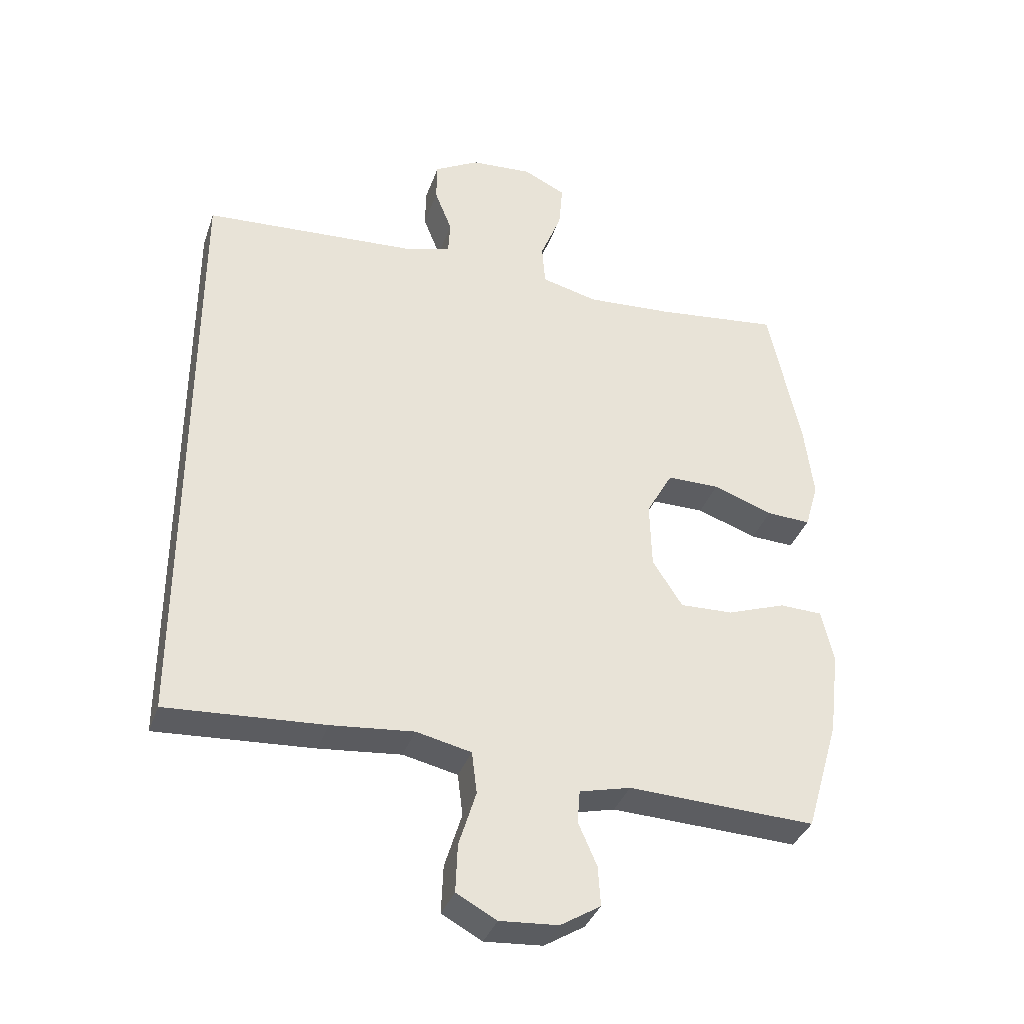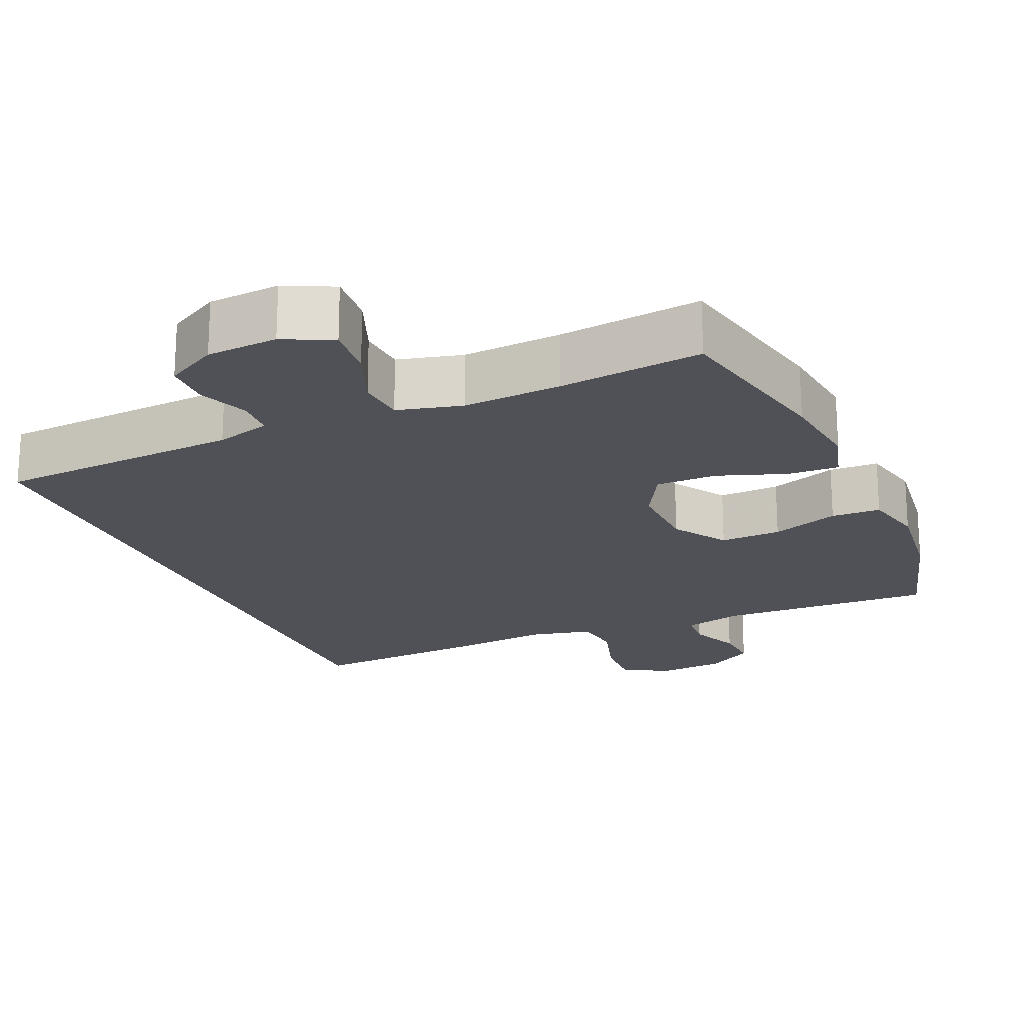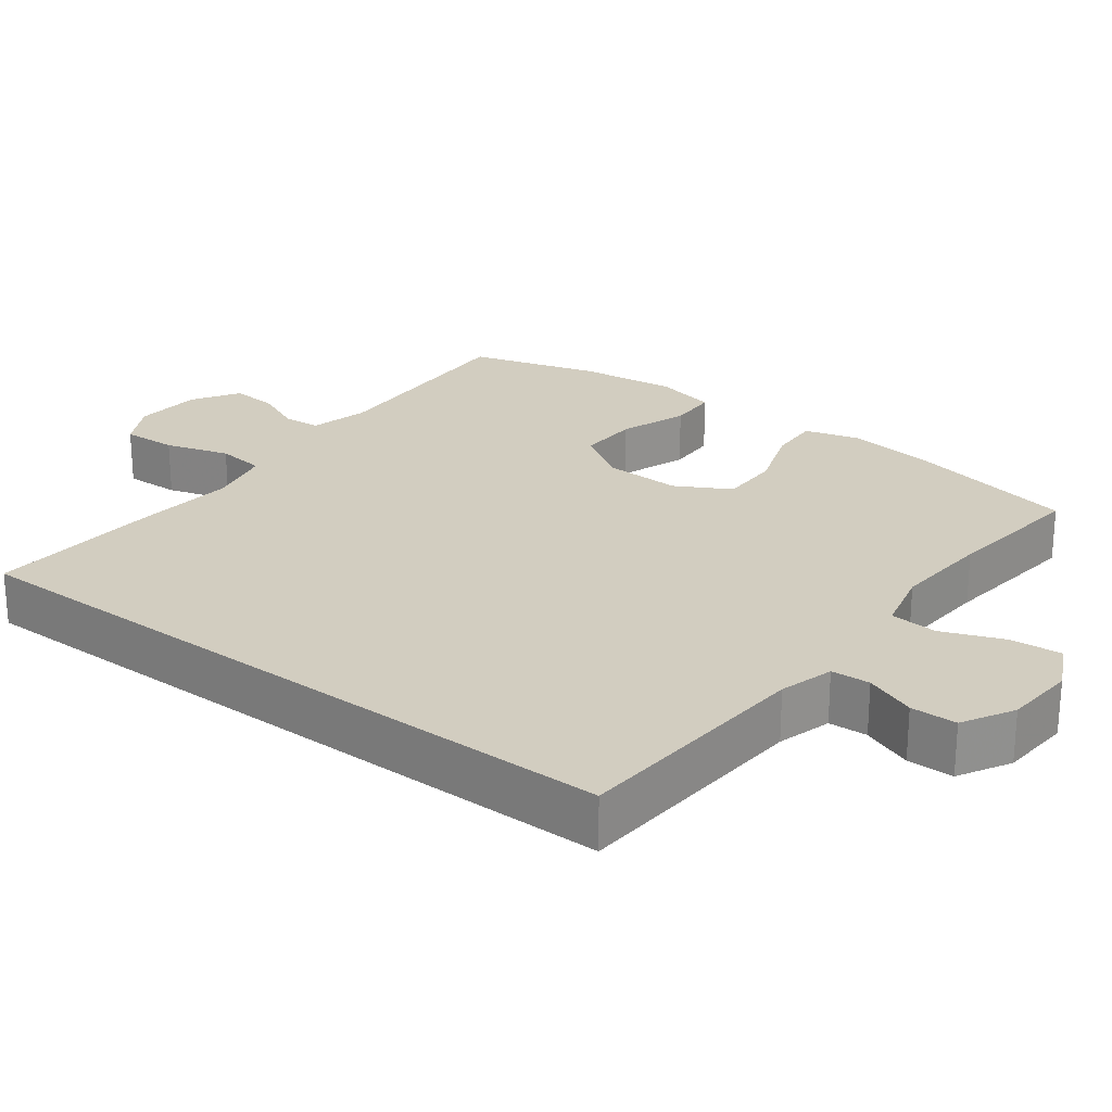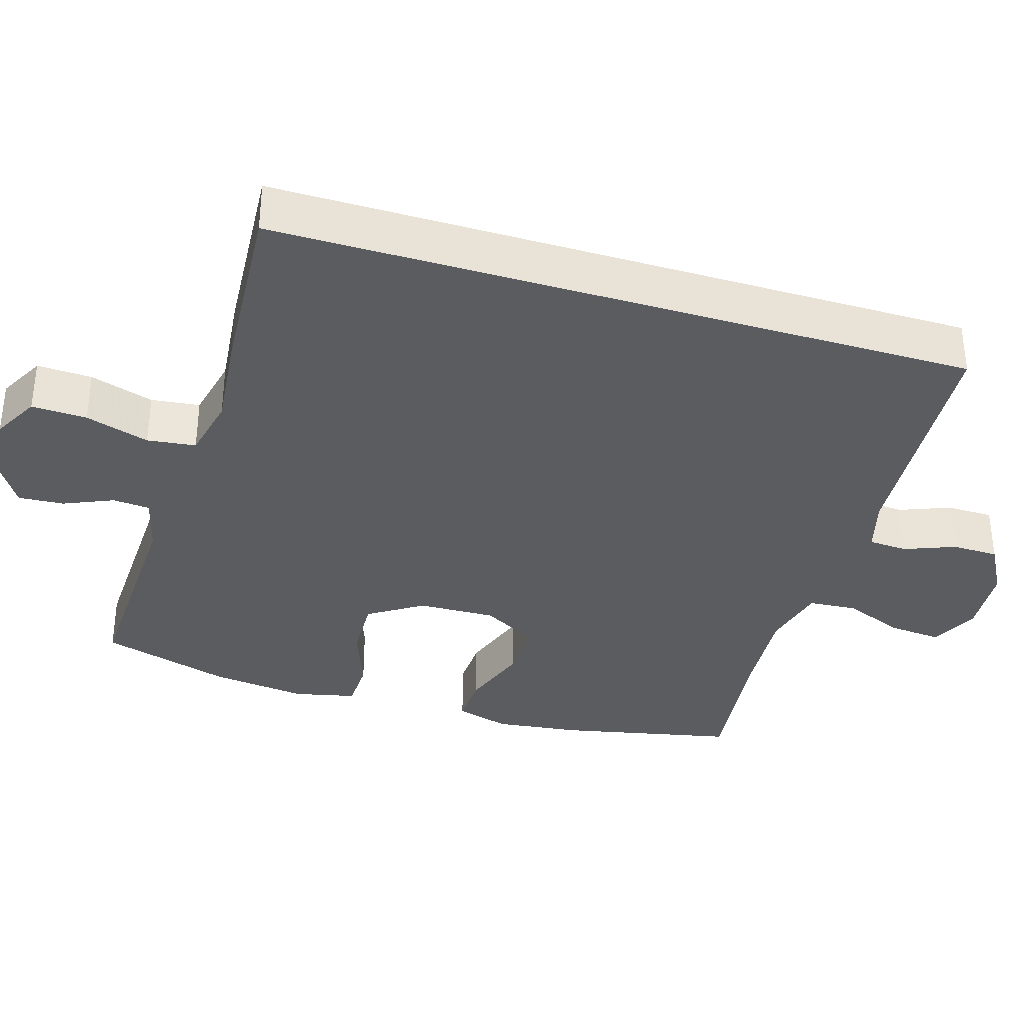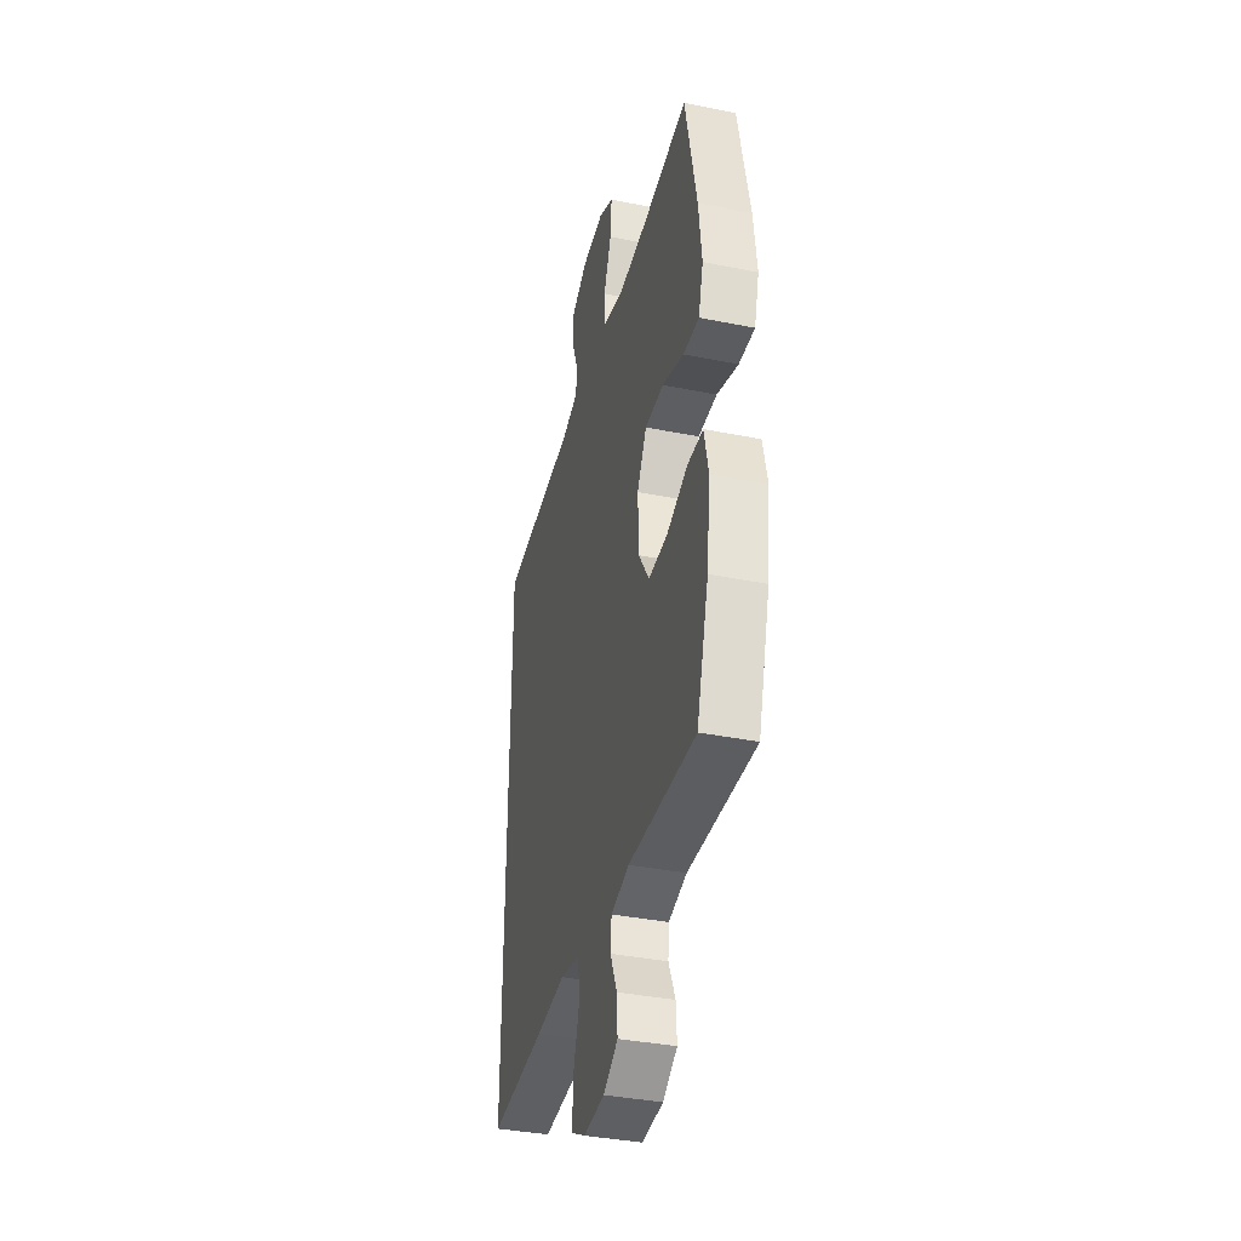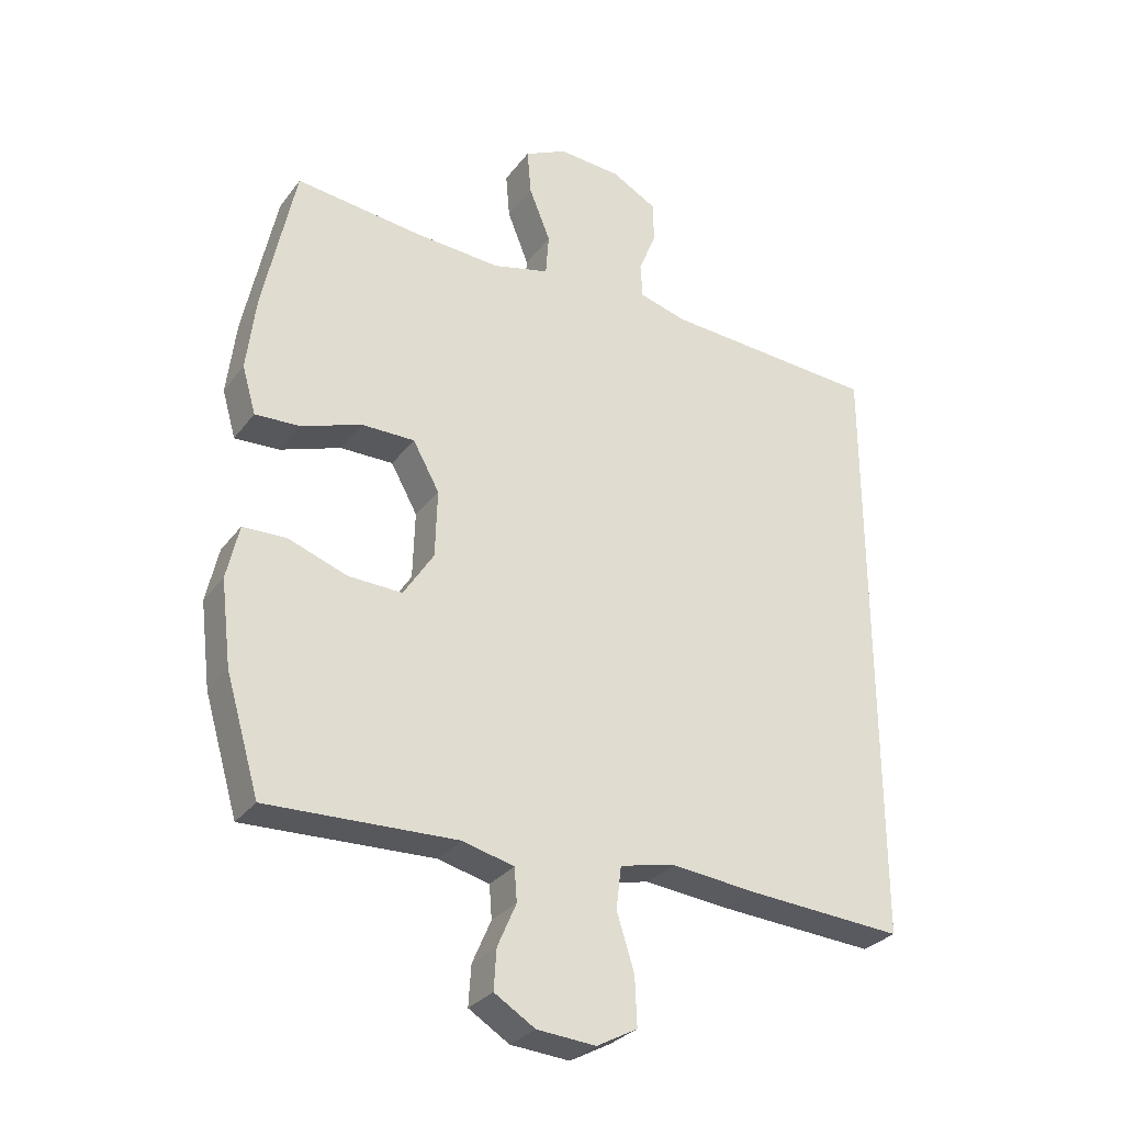
<metadata>
{"format":"obj","ext":"obj","renderer":"f3d","projection":"perspective","resolution":1024,"background":"white","views":[{"elev":-36.3,"azim":-18.2,"up":"+Z"},{"elev":-20.3,"azim":23.5,"up":"+Y"},{"elev":24.5,"azim":-52.8,"up":"+Y"},{"elev":-35.2,"azim":-106.9,"up":"+Y"},{"elev":-37.4,"azim":75.5,"up":"+Z"},{"elev":-30.0,"azim":150.1,"up":"+Z"}]}
</metadata>
<code>
v 0.5 0.07 -0.5
v 0.207 0.07 -0.489
v 0.127 0.07 -0.509
v 0.123 0.07 -0.56
v 0.152 0.07 -0.627
v 0.156 0.07 -0.689
v 0.093 0.07 -0.728
v 0.002 0.07 -0.735
v -0.061 0.07 -0.701
v -0.058 0.07 -0.626
v -0.031 0.07 -0.539
v -0.039 0.07 -0.473
v -0.125 0.07 -0.454
v -0.254 0.07 -0.467
v -0.5 0.07 -0.483
v -0.5 0.07 0.467
v -0.167 0.07 0.489
v -0.093 0.07 0.51
v -0.09 0.07 0.563
v -0.117 0.07 0.632
v -0.116 0.07 0.695
v -0.046 0.07 0.734
v 0.051 0.07 0.741
v 0.117 0.07 0.709
v 0.111 0.07 0.638
v 0.078 0.07 0.555
v 0.083 0.07 0.49
v 0.171 0.07 0.468
v 0.305 0.07 0.477
v 0.5 0.07 0.5
v 0.55 0.07 0.263
v 0.564 0.07 0.147
v 0.543 0.07 0.074
v 0.474 0.07 0.077
v 0.38 0.07 0.11
v 0.298 0.07 0.11
v 0.257 0.07 0.036
v 0.26 0.07 -0.069
v 0.307 0.07 -0.142
v 0.39 0.07 -0.139
v 0.482 0.07 -0.106
v 0.549 0.07 -0.108
v 0.568 0.07 -0.192
v 0.552 0.07 -0.323
v 0.5 0 -0.5
v 0.207 0 -0.489
v 0.127 0 -0.509
v 0.123 0 -0.56
v 0.152 0 -0.627
v 0.156 0 -0.689
v 0.093 0 -0.728
v 0.002 0 -0.735
v -0.061 0 -0.701
v -0.058 0 -0.626
v -0.031 0 -0.539
v -0.039 0 -0.473
v -0.125 0 -0.454
v -0.254 0 -0.467
v -0.5 0 -0.483
v -0.5 0 0.467
v -0.167 0 0.489
v -0.093 0 0.51
v -0.09 0 0.563
v -0.117 0 0.632
v -0.116 0 0.695
v -0.046 0 0.734
v 0.051 0 0.741
v 0.117 0 0.709
v 0.111 0 0.638
v 0.078 0 0.555
v 0.083 0 0.49
v 0.171 0 0.468
v 0.305 0 0.477
v 0.5 0 0.5
v 0.55 0 0.263
v 0.564 0 0.147
v 0.543 0 0.074
v 0.474 0 0.077
v 0.38 0 0.11
v 0.298 0 0.11
v 0.257 0 0.036
v 0.26 0 -0.069
v 0.307 0 -0.142
v 0.39 0 -0.139
v 0.482 0 -0.106
v 0.549 0 -0.108
v 0.568 0 -0.192
v 0.552 0 -0.323
f 43 44 1 2
f 40 41 42 43
f 39 40 43 2
f 38 39 2 3
f 37 38 3
f 32 33 34 35
f 32 35 36
f 29 30 31 32
f 28 29 32 36
f 27 28 36 37
f 23 24 25 26
f 23 26 27
f 22 23 27
f 19 20 21 22
f 18 19 22 27
f 17 18 27 37
f 13 14 15 16
f 12 13 16 17
f 8 9 10 11
f 8 11 12
f 4 5 6 7
f 3 4 7 8
f 12 17 37
f 3 8 12 37
f 46 45 88 87
f 87 86 85 84
f 46 87 84 83
f 47 46 83 82
f 47 82 81
f 79 78 77 76
f 80 79 76
f 76 75 74 73
f 80 76 73 72
f 81 80 72 71
f 70 69 68 67
f 71 70 67
f 71 67 66
f 66 65 64 63
f 71 66 63 62
f 81 71 62 61
f 60 59 58 57
f 61 60 57 56
f 55 54 53 52
f 56 55 52
f 51 50 49 48
f 52 51 48 47
f 81 61 56
f 81 56 52 47
f 1 45 46 2
f 2 46 47 3
f 3 47 48 4
f 4 48 49 5
f 5 49 50 6
f 6 50 51 7
f 7 51 52 8
f 8 52 53 9
f 9 53 54 10
f 10 54 55 11
f 11 55 56 12
f 12 56 57 13
f 13 57 58 14
f 14 58 59 15
f 15 59 60 16
f 16 60 61 17
f 17 61 62 18
f 18 62 63 19
f 19 63 64 20
f 20 64 65 21
f 21 65 66 22
f 22 66 67 23
f 23 67 68 24
f 24 68 69 25
f 25 69 70 26
f 26 70 71 27
f 27 71 72 28
f 28 72 73 29
f 29 73 74 30
f 30 74 75 31
f 31 75 76 32
f 32 76 77 33
f 33 77 78 34
f 34 78 79 35
f 35 79 80 36
f 36 80 81 37
f 37 81 82 38
f 38 82 83 39
f 39 83 84 40
f 40 84 85 41
f 41 85 86 42
f 42 86 87 43
f 43 87 88 44
f 44 88 45 1

</code>
